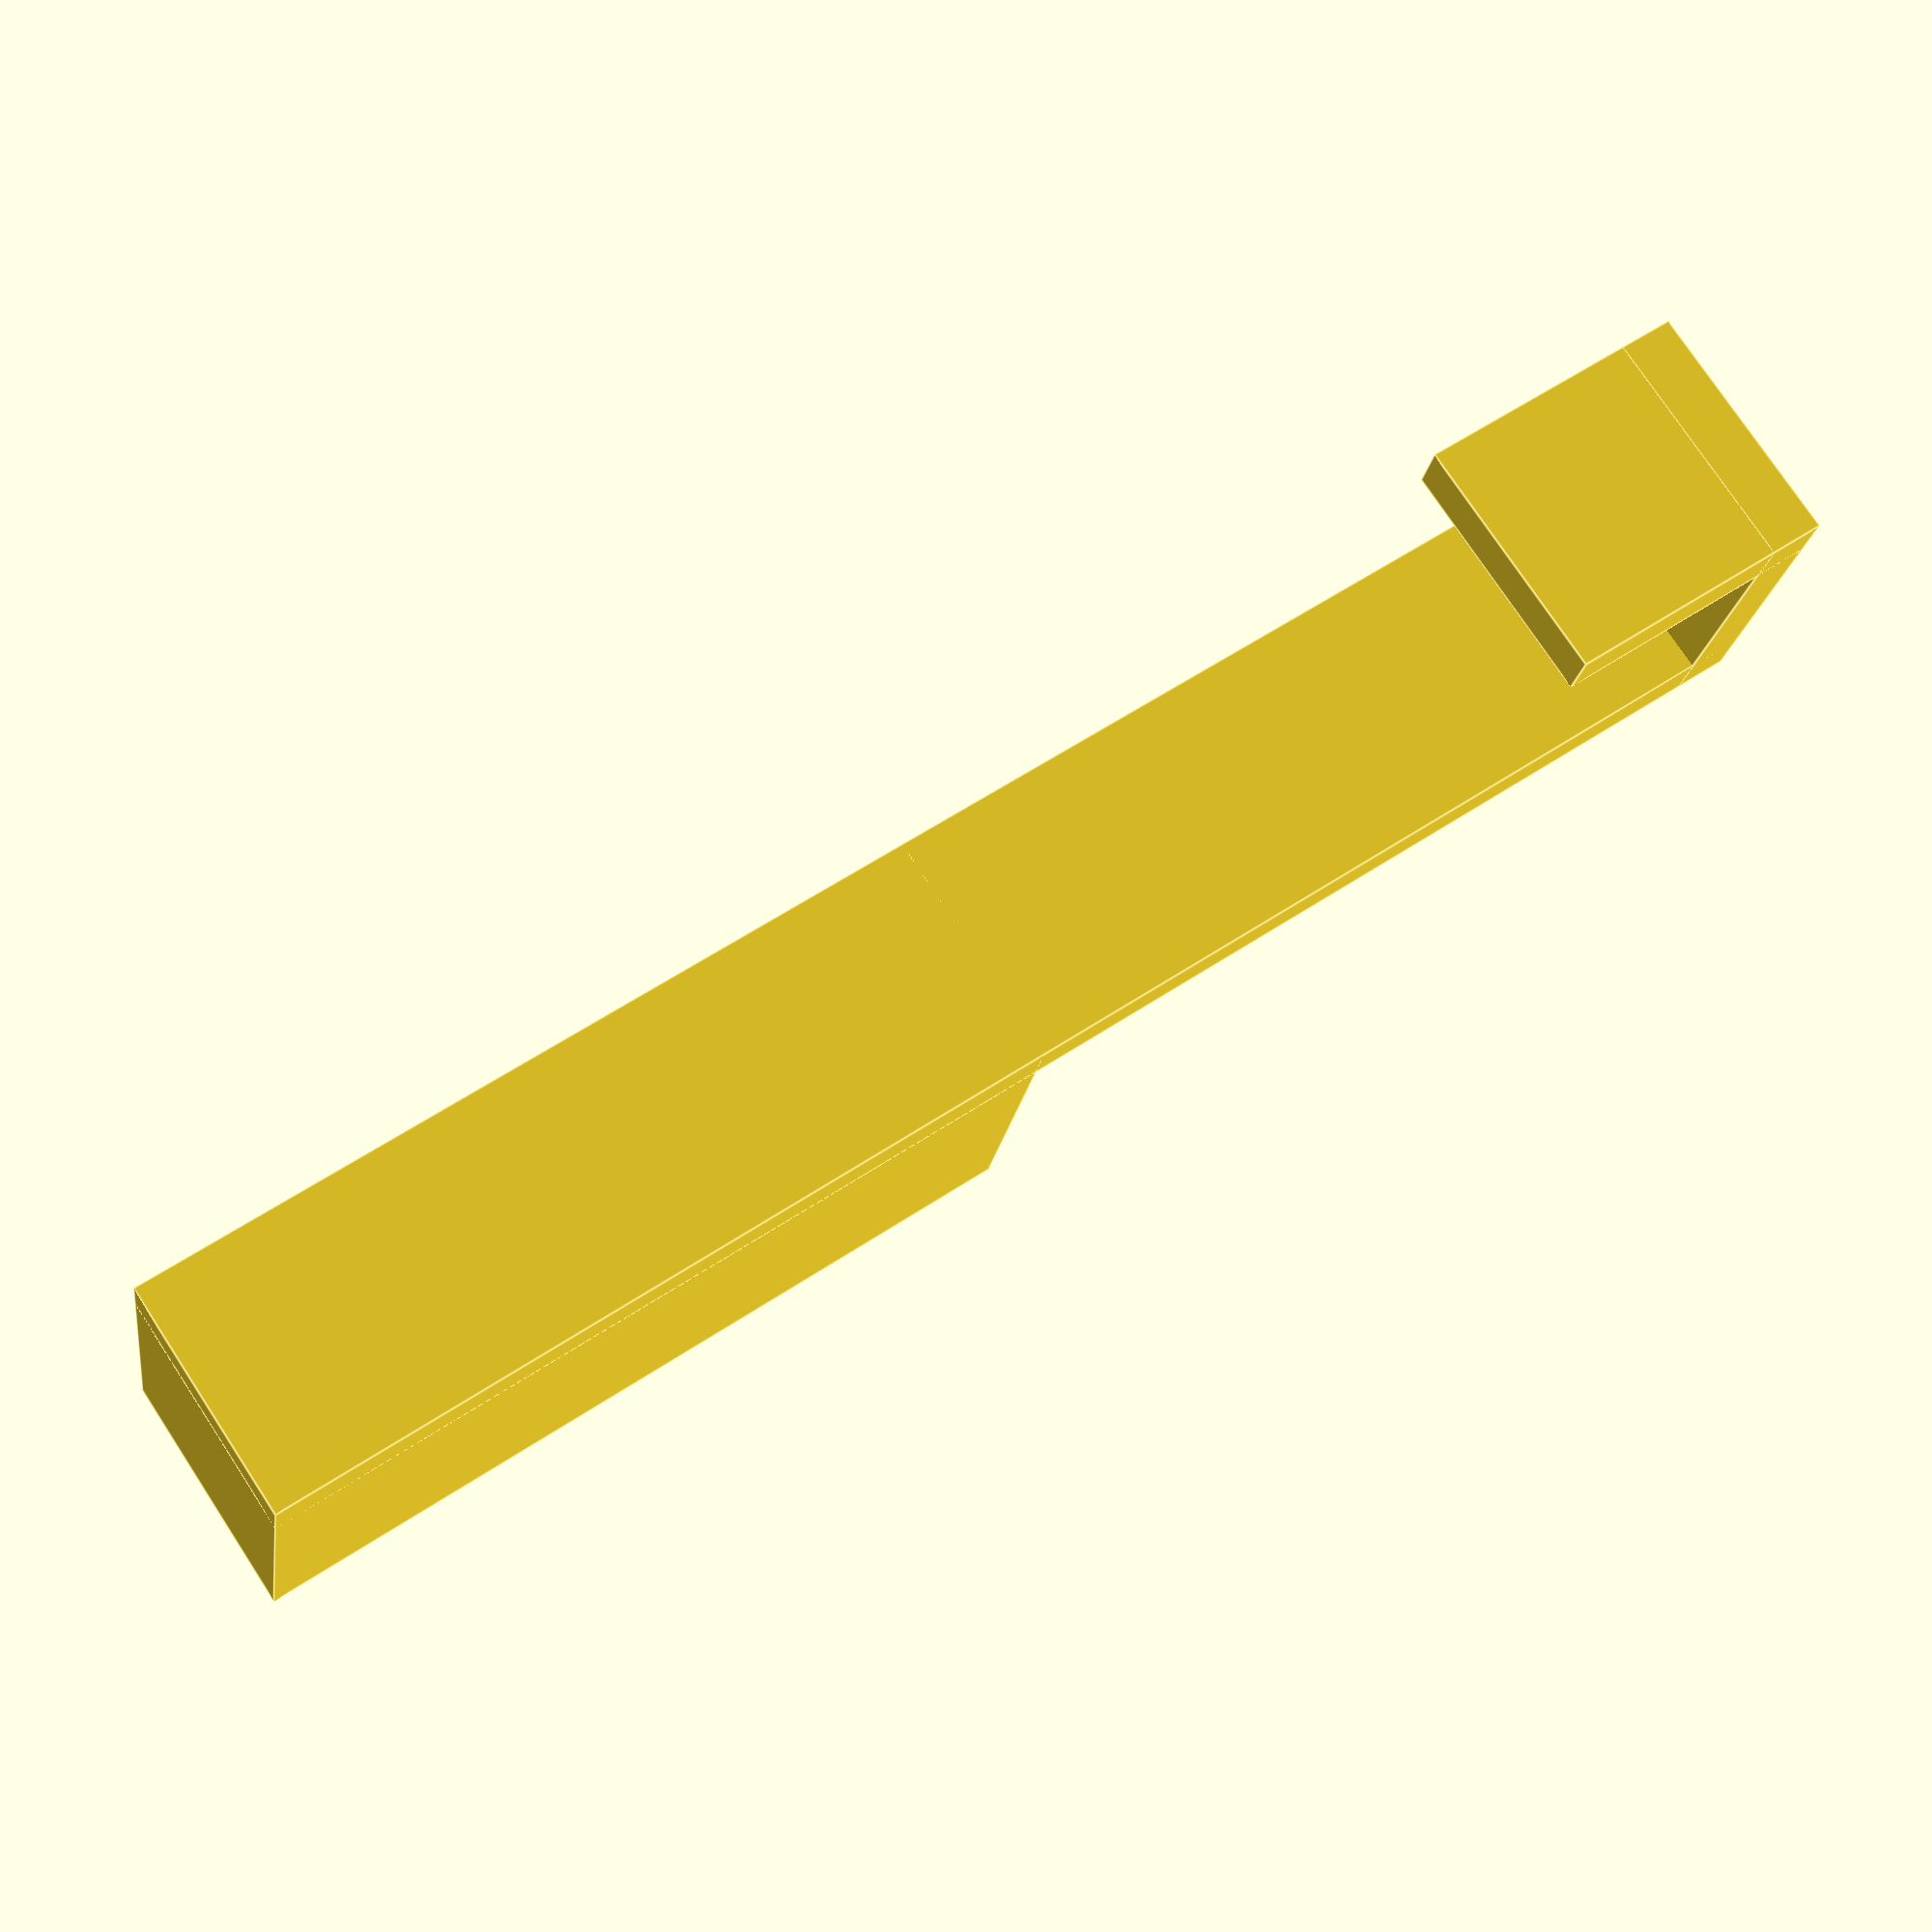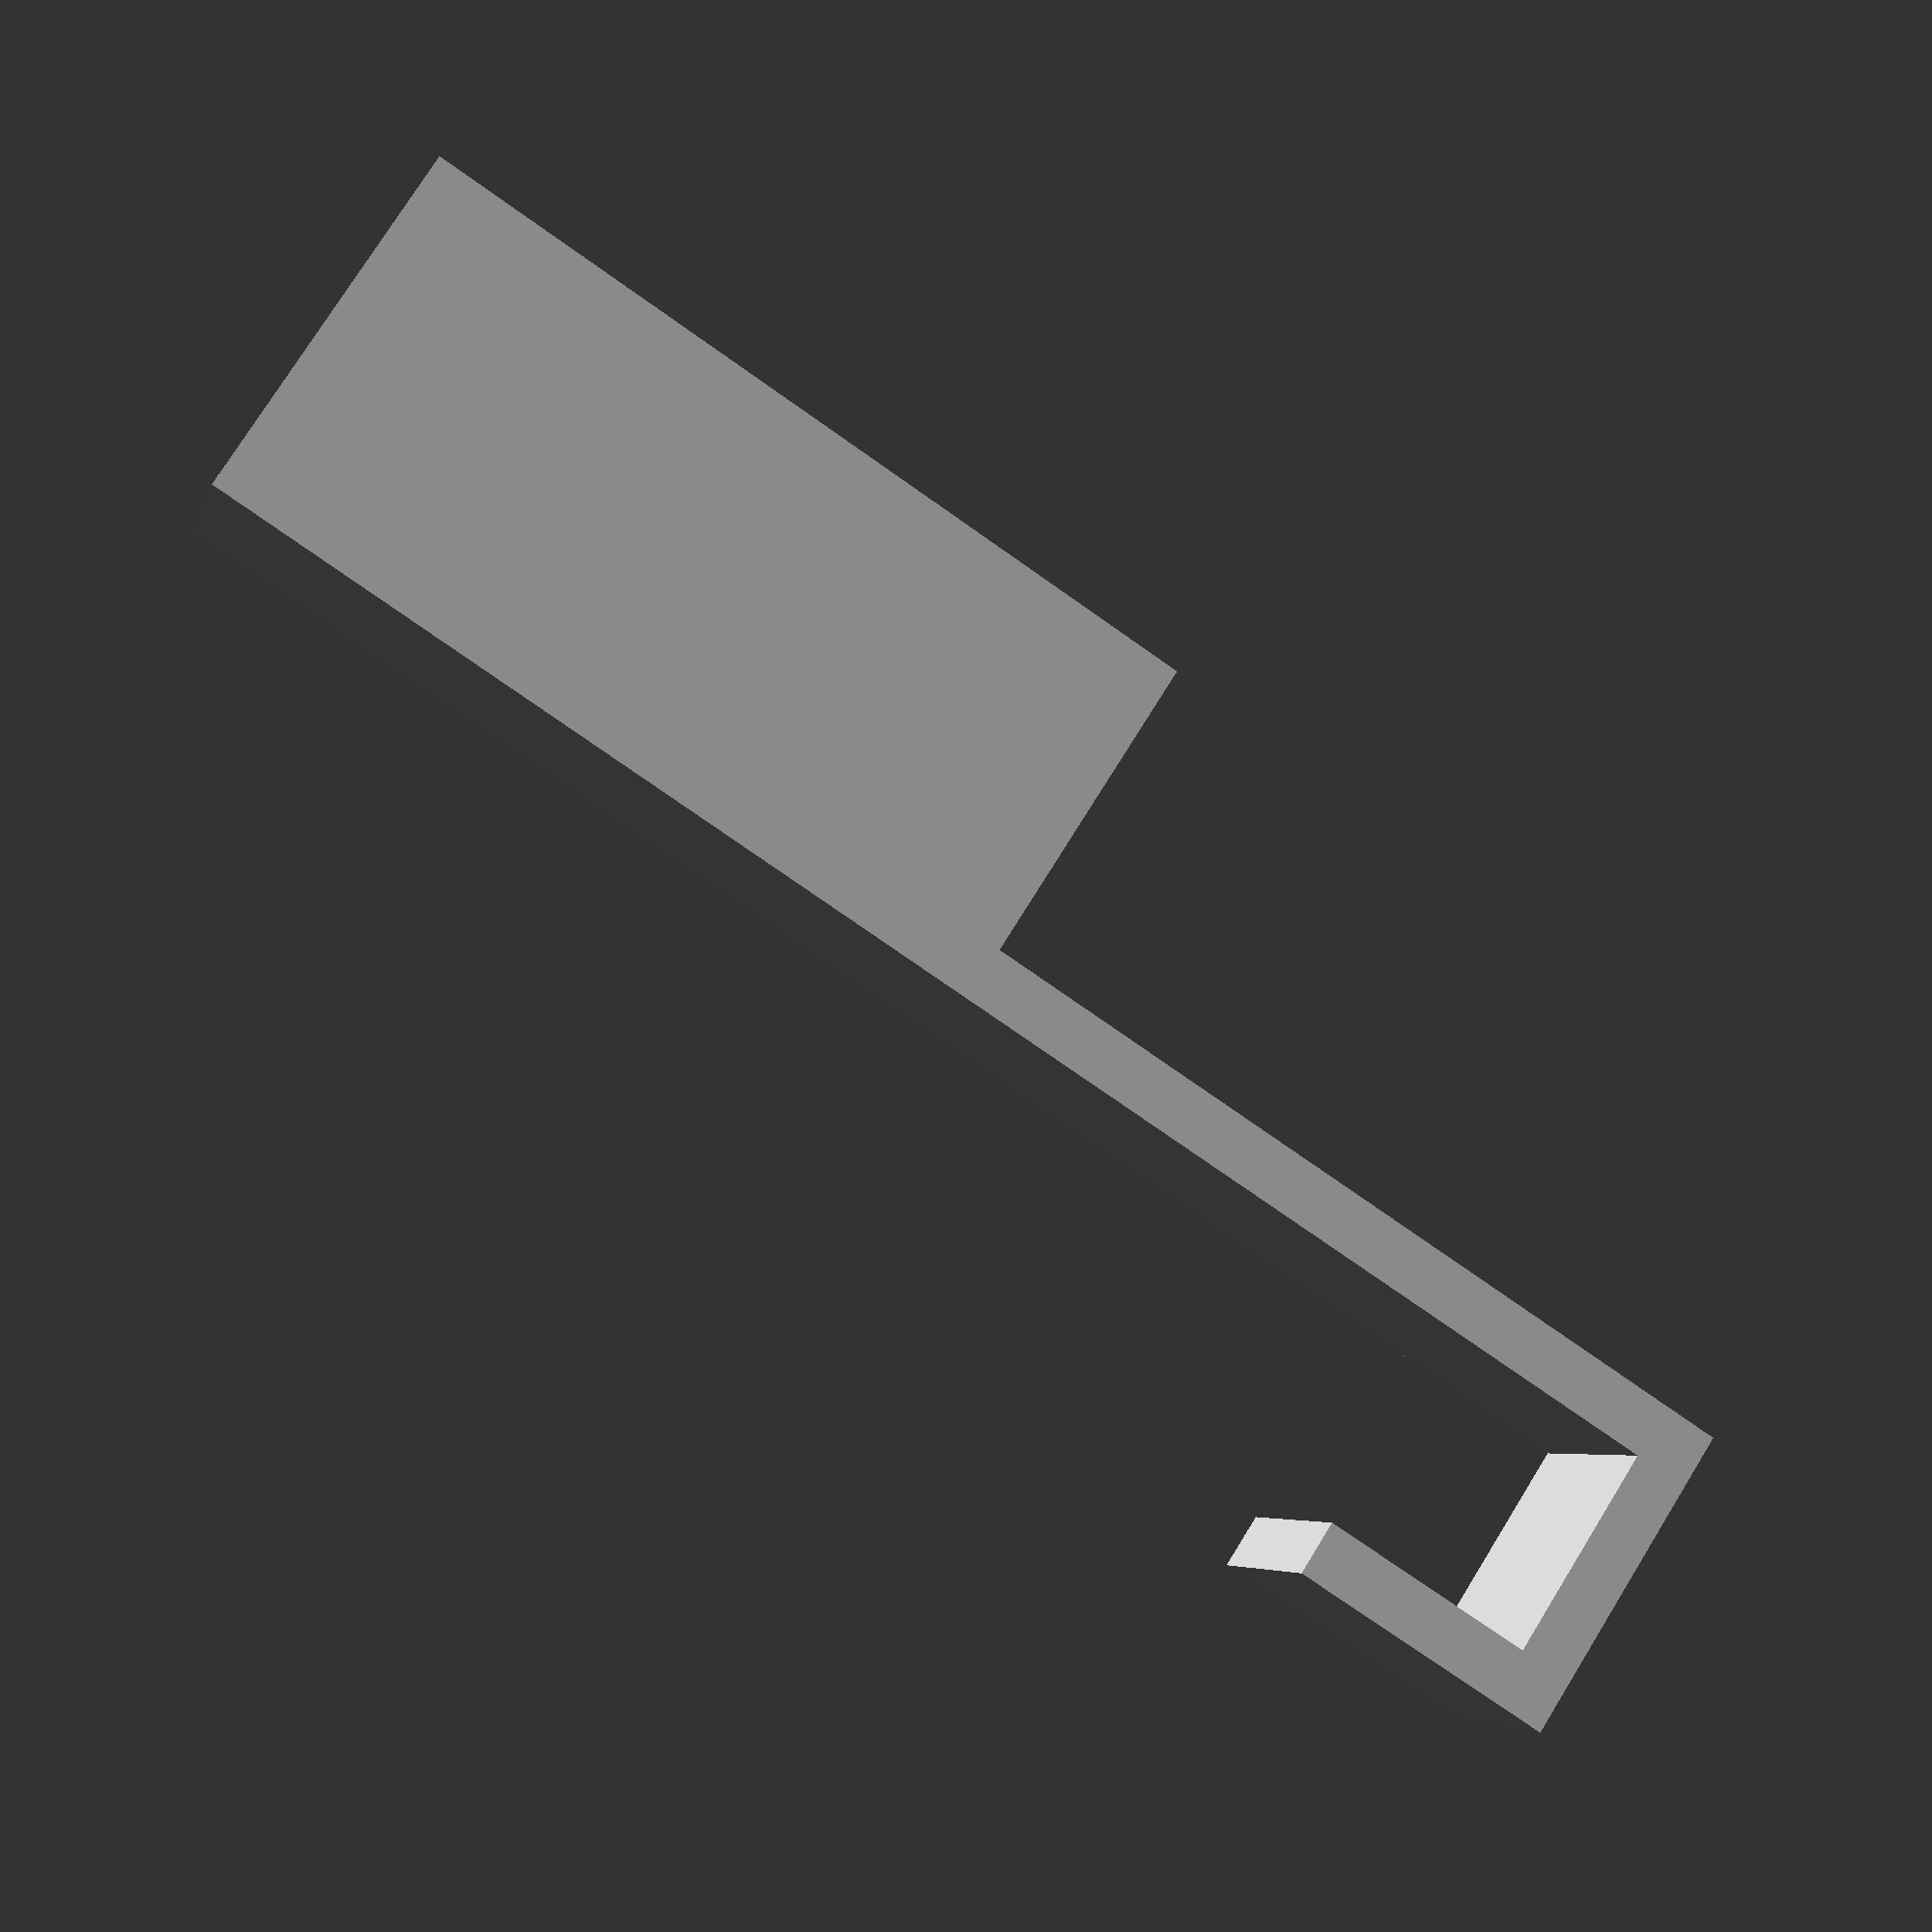
<openscad>
/*
  Landing Rail Dimensions
    Height: ~140.0mm
    Depth: 19.5mm

  Drier Arm Dimensions
    Height: ~70.0mm
    Width: ~12.0mm
    Depth: ~23.6mm
*/

railHeight = 140;
railDepth = 19.5;

armHeight = 70;
armWidth = 12;
armDepth = 23.6;

wallThickness = 5;


// Drier Arm Holder Piece
difference() {
  cube([armWidth + (2 * wallThickness), armDepth + (2 * wallThickness), armHeight + wallThickness]);

  translate([wallThickness, wallThickness, wallThickness]) {
    cube([armWidth, armDepth, armHeight]);
  }
}

// Railing Bracket
translate ([0, armDepth + wallThickness, 0]) {
  cube([armWidth + (2 * wallThickness), wallThickness, railHeight + (2 * wallThickness)]);
  // cube([armWidth + (2 * wallThickness), railDepth + (2 * wallThickness), wallThickness]);

  // translate([0, railDepth + wallThickness, 0]) {
  //   cube([armWidth + (2 * wallThickness), wallThickness, 5 * wallThickness]);
  // }

  translate([0, 0, railHeight + wallThickness]) {
    cube([armWidth + (2 * wallThickness), railDepth + (2 * wallThickness), wallThickness]);

    translate([0, railDepth + wallThickness, -(4 * wallThickness)]) {
      cube([armWidth + (2 * wallThickness), wallThickness, 5 * wallThickness]);
    }
  }
}

</openscad>
<views>
elev=121.0 azim=166.0 roll=304.5 proj=p view=edges
elev=255.3 azim=293.9 roll=305.2 proj=p view=wireframe
</views>
